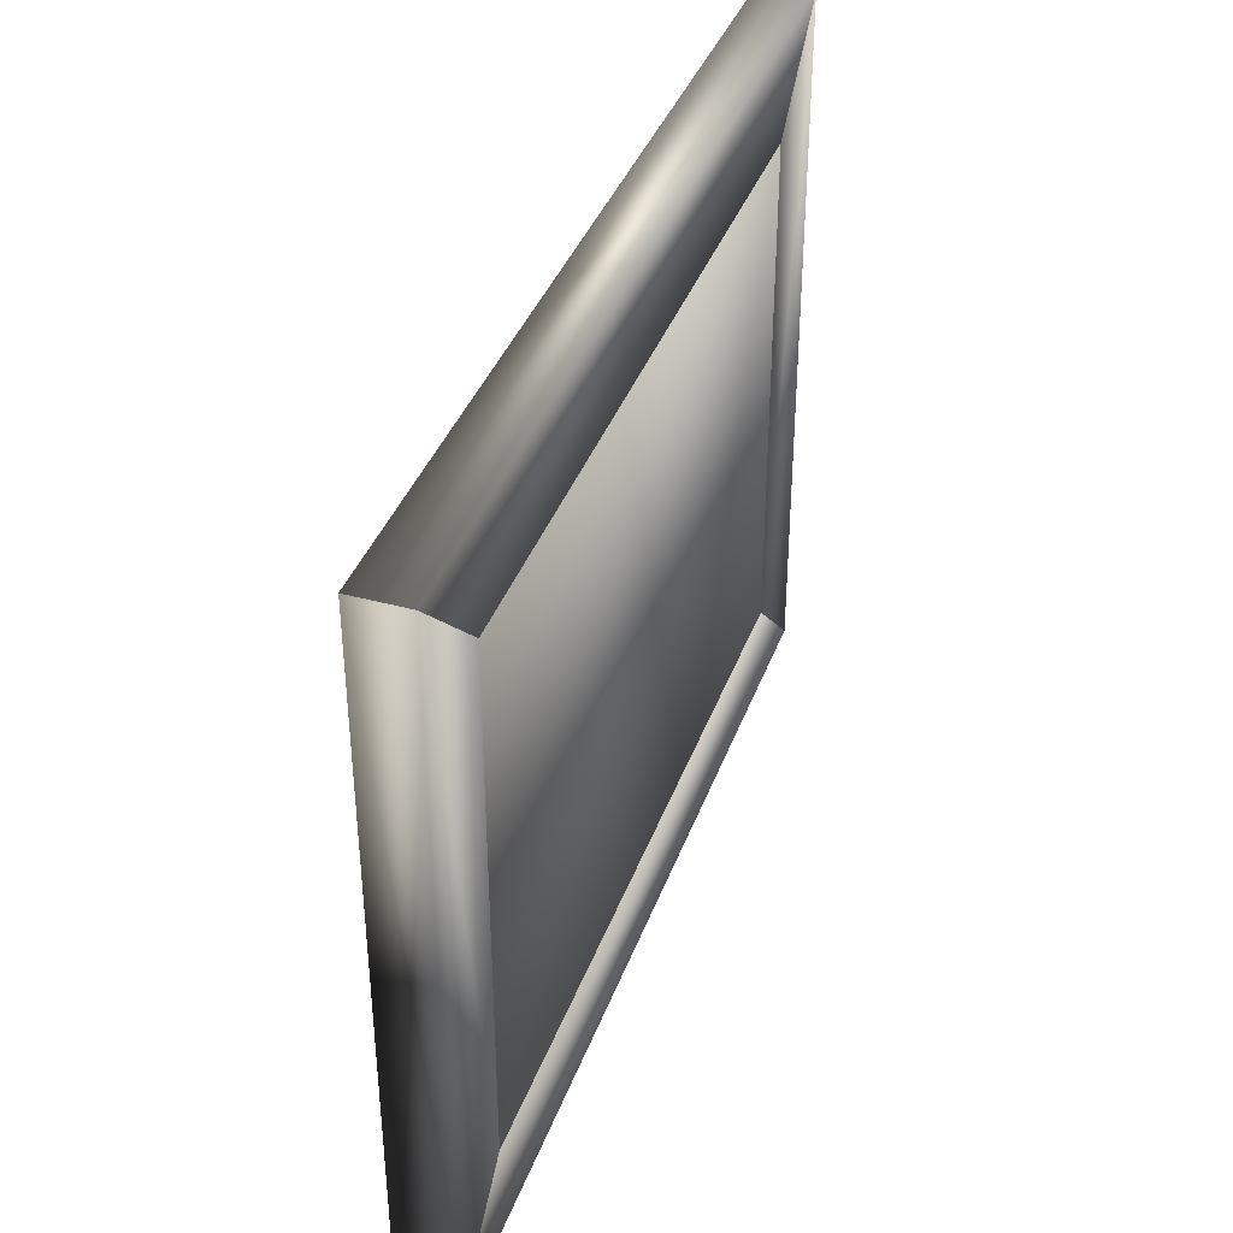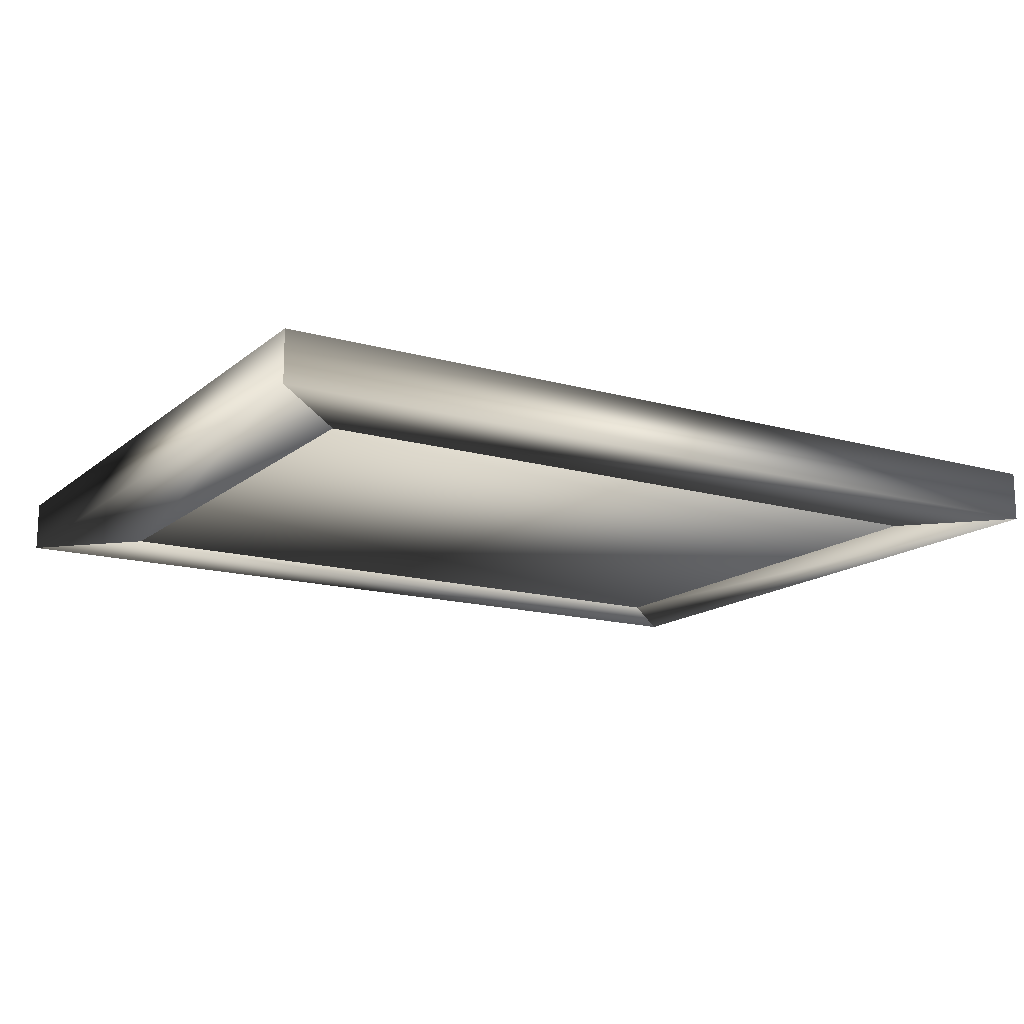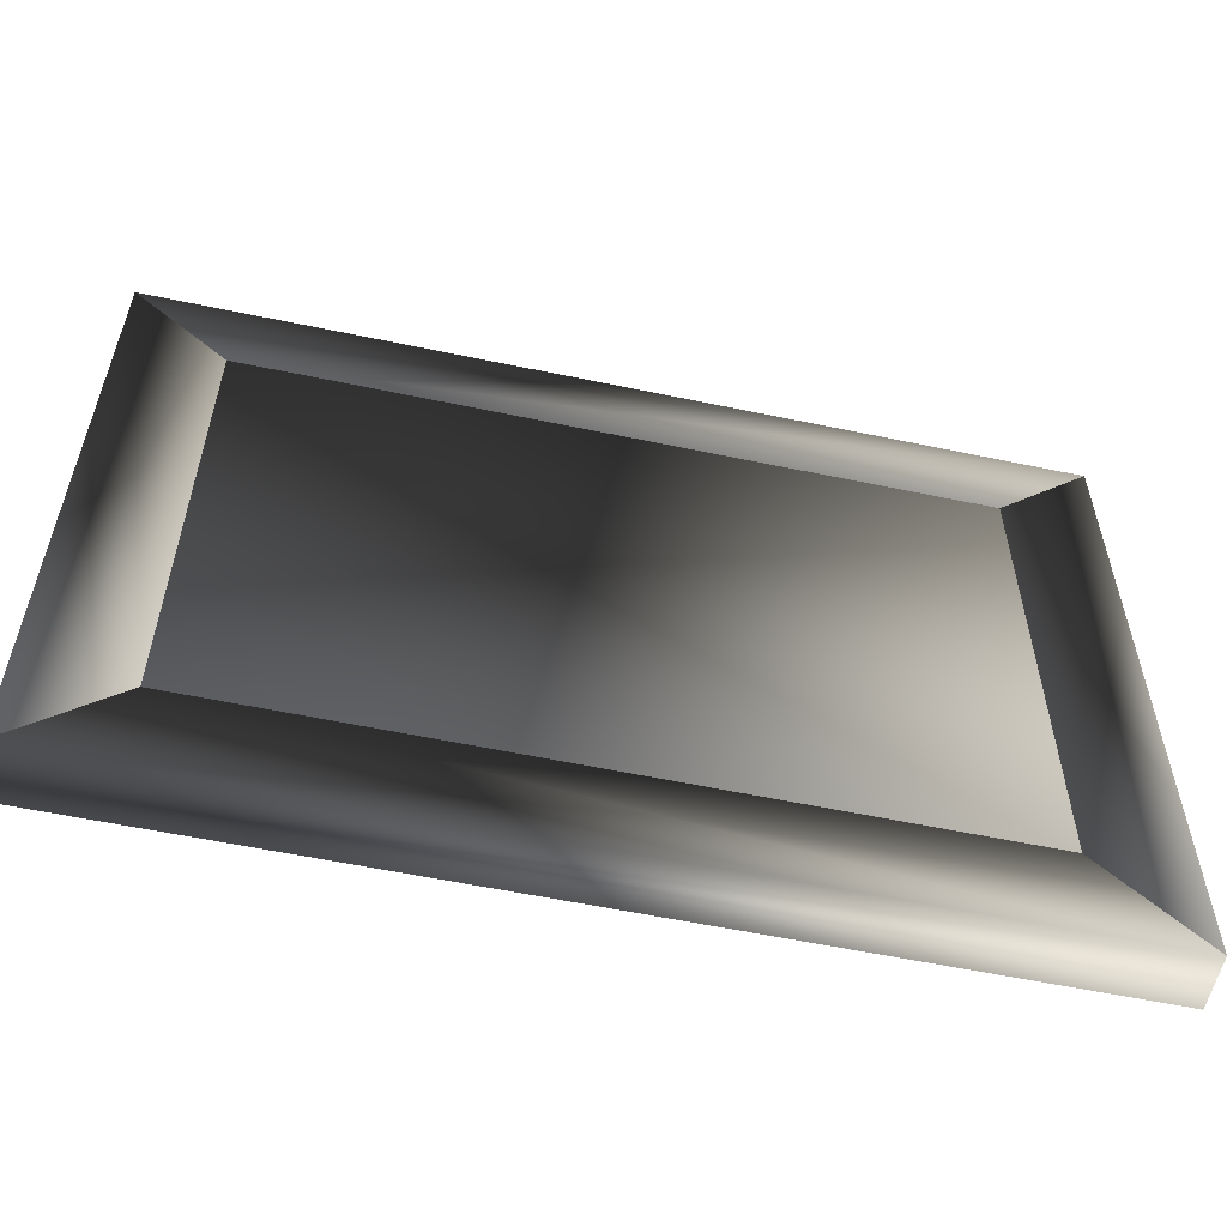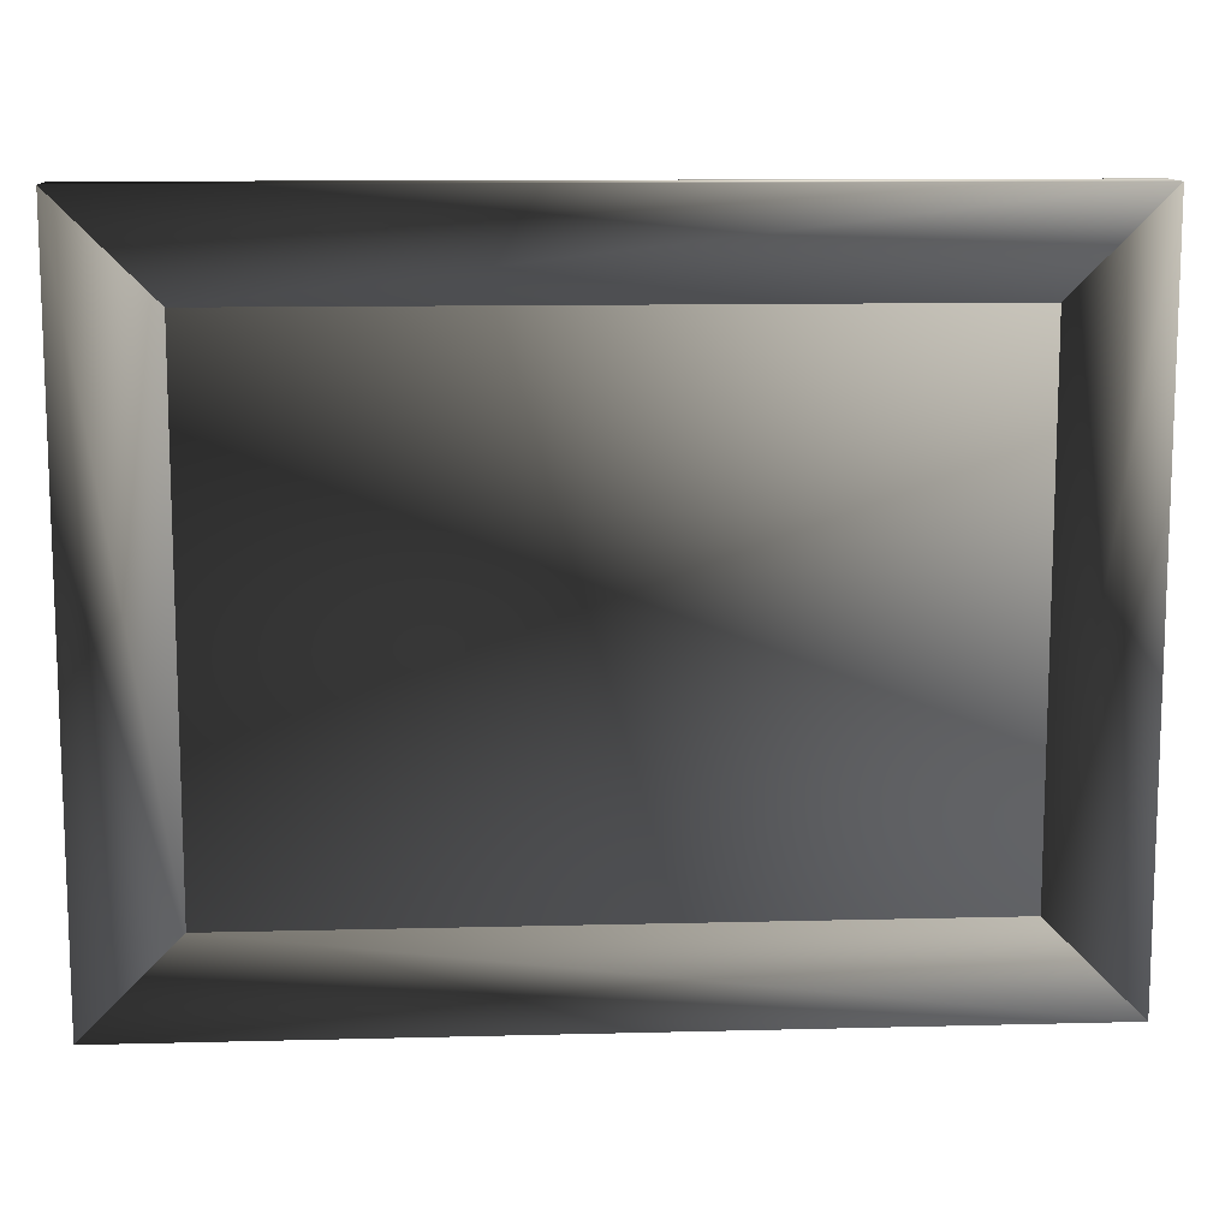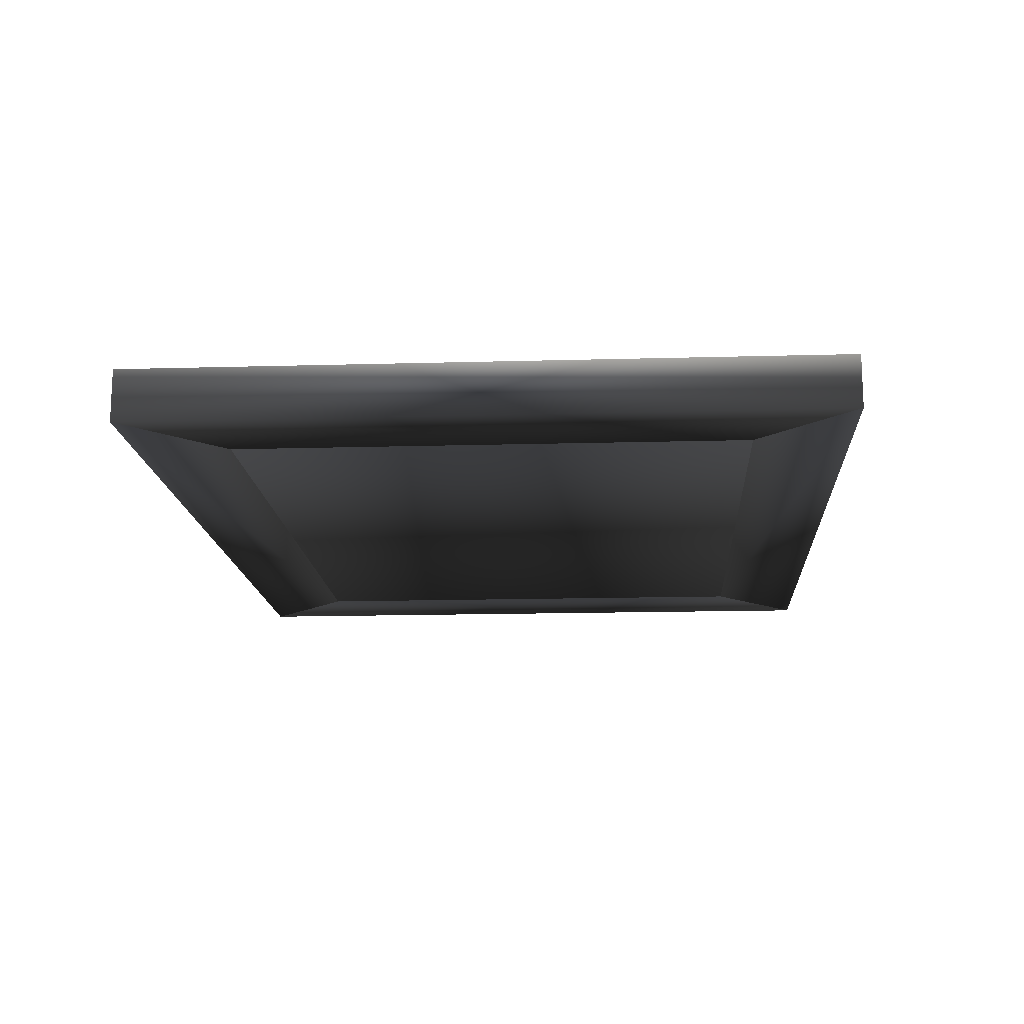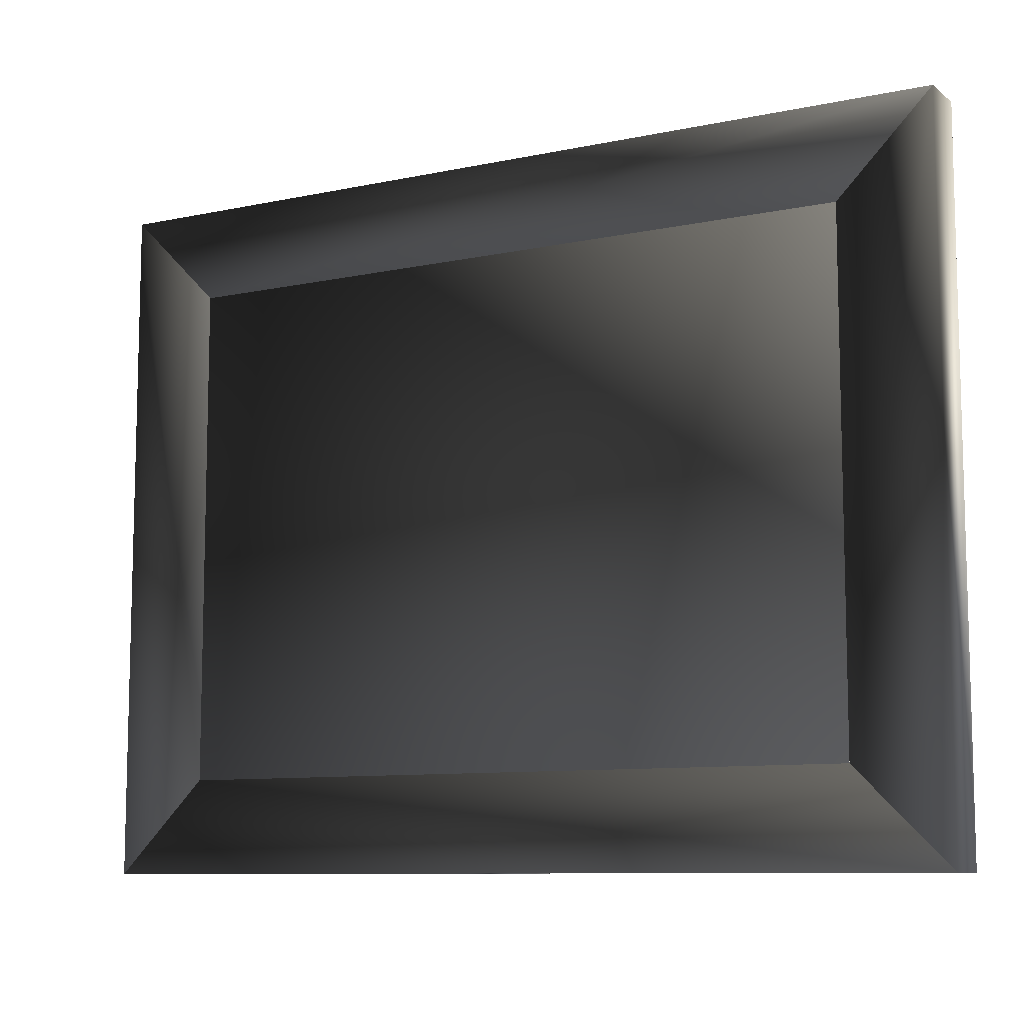
<metadata>
{"format":"obj","ext":"obj","renderer":"f3d","projection":"perspective","resolution":1024,"background":"white","views":[{"elev":38.6,"azim":109.0,"up":"+Y"},{"elev":-15.1,"azim":148.8,"up":"+Z"},{"elev":-57.4,"azim":167.7,"up":"+Y"},{"elev":11.8,"azim":176.5,"up":"+Y"},{"elev":-14.9,"azim":-86.5,"up":"+Z"},{"elev":-9.3,"azim":-150.8,"up":"+Y"}]}
</metadata>
<code>
v  -40.22 15.62 4.314
v  41.2 15.62 4.314
v  41.2 74.39 4.314
v  -40.22 74.39 4.314
v  -40.22 15.62 2.314
v  41.2 15.62 2.314
v  41.2 74.39 2.314
v  -40.22 74.39 2.314
v  -42.9 12.94 5.59
v  -42.95 12.89 5.844
v  43.93 12.89 5.844
v  43.88 12.94 5.59
v  -43.02 12.81 6.065
v  44 12.81 6.065
v  -43.15 12.69 6.26
v  44.13 12.69 6.26
v  -43.31 12.52 6.423
v  44.29 12.52 6.423
v  -43.51 12.33 6.547
v  44.49 12.33 6.547
v  -43.73 12.11 6.626
v  44.71 12.11 6.626
v  -43.97 11.87 6.654
v  44.95 11.87 6.654
v  -44.21 11.63 6.626
v  45.19 11.63 6.626
v  -44.43 11.41 6.547
v  45.41 11.41 6.547
v  -44.62 11.21 6.423
v  45.6 11.21 6.423
v  -44.79 11.05 6.26
v  45.77 11.05 6.26
v  -44.91 10.92 6.065
v  45.89 10.92 6.065
v  -44.99 10.85 5.844
v  45.97 10.85 5.844
v  -45.02 10.82 5.604
v  46 10.82 5.604
v  -47.17 8.667 5.604
v  48.15 8.667 5.604
v  -47.17 8.667 6.295
v  48.15 8.667 6.295
v  -47.94 7.898 6.295
v  48.92 7.898 6.295
v  -47.94 7.898 7.14
v  48.92 7.898 7.14
v  -48.48 7.354 7.145
v  49.46 7.354 7.145
v  -48.9 6.934 7.284
v  49.88 6.934 7.284
v  -49.22 6.617 7.538
v  50.2 6.617 7.538
v  -49.45 6.38 7.888
v  50.43 6.38 7.888
v  -49.63 6.204 8.313
v  50.61 6.204 8.313
v  -51.14 4.691 8.313
v  52.12 4.691 8.313
v  -51.14 4.691 2.314
v  52.12 4.691 2.314
v  -40.22 15.62 4.611
v  41.2 15.62 4.611
v  -41.1 14.74 4.611
v  42.08 14.74 4.611
v  -41.45 14.39 5.186
v  42.43 14.39 5.186
v  -42.23 13.61 5.186
v  43.21 13.61 5.186
v  -42.26 13.57 5.313
v  43.24 13.57 5.313
v  -42.33 13.5 5.415
v  43.31 13.5 5.415
v  -42.43 13.41 5.495
v  43.41 13.41 5.495
v  -42.56 13.28 5.56
v  43.54 13.28 5.56
v  -42.71 13.12 5.587
v  43.69 13.12 5.587
v  -42.9 77.06 5.59
v  43.88 77.06 5.59
v  43.93 77.11 5.844
v  -42.95 77.11 5.844
v  44 77.19 6.065
v  -43.02 77.19 6.065
v  44.13 77.31 6.26
v  -43.15 77.31 6.26
v  44.29 77.48 6.423
v  -43.31 77.48 6.423
v  44.49 77.67 6.547
v  -43.51 77.67 6.547
v  44.71 77.89 6.626
v  -43.73 77.89 6.626
v  44.95 78.13 6.654
v  -43.97 78.13 6.654
v  45.19 78.37 6.626
v  -44.21 78.37 6.626
v  45.41 78.59 6.547
v  -44.43 78.59 6.547
v  45.6 78.79 6.423
v  -44.62 78.79 6.423
v  45.77 78.95 6.26
v  -44.79 78.95 6.26
v  45.89 79.08 6.065
v  -44.91 79.08 6.065
v  45.97 79.15 5.844
v  -44.99 79.15 5.844
v  46 79.18 5.604
v  -45.02 79.18 5.604
v  48.15 81.33 5.604
v  -47.17 81.33 5.604
v  48.15 81.33 6.295
v  -47.17 81.33 6.295
v  48.92 82.1 6.295
v  -47.94 82.1 6.295
v  48.92 82.1 7.14
v  -47.94 82.1 7.14
v  49.46 82.65 7.145
v  -48.48 82.65 7.145
v  49.88 83.07 7.284
v  -48.9 83.07 7.284
v  50.2 83.38 7.538
v  -49.22 83.38 7.538
v  50.43 83.62 7.888
v  -49.45 83.62 7.888
v  50.61 83.8 8.313
v  -49.63 83.8 8.313
v  52.12 85.31 8.313
v  -51.14 85.31 8.313
v  52.12 85.31 2.314
v  -51.14 85.31 2.314
v  41.2 74.39 4.611
v  -40.22 74.39 4.611
v  42.08 75.26 4.611
v  -41.1 75.26 4.611
v  42.43 75.61 5.186
v  -41.45 75.61 5.186
v  43.21 76.39 5.186
v  -42.23 76.39 5.186
v  43.24 76.43 5.313
v  -42.26 76.43 5.313
v  43.31 76.5 5.415
v  -42.33 76.5 5.415
v  43.41 76.59 5.495
v  -42.43 76.59 5.495
v  43.54 76.72 5.56
v  -42.56 76.72 5.56
v  43.69 76.88 5.587
v  -42.71 76.88 5.587
v  -43.51 77.67 6.547
v  -43.51 12.33 6.547
v  -43.73 12.11 6.626
v  -44.21 11.63 6.626
v  -42.71 76.88 5.587
v  -42.71 13.12 5.587
v  44.71 12.11 6.626
v  45.19 11.63 6.626
v  52.12 85.31 8.313
v  42.08 75.26 4.611
v  43.31 13.5 5.415
v  43.31 76.5 5.415
v  43.69 13.12 5.587
v  -35.03 21.03 4.348
v  36.01 21.03 4.348
v  36.01 68.97 4.348
v  -35.03 68.97 4.348
o Picture
g Picture
f 1 2 3 4
f 1 5 6 2
f 2 6 7 3
f 3 7 8 4
f 4 8 5 1
f 5 8 7 6
f 9 10 11 12
f 10 13 14 11
f 13 15 16 14
f 15 17 18 16
f 17 19 20 18
f 19 21 22 20
f 21 23 24 22
f 23 25 26 24
f 25 27 28 26
f 27 29 30 28
f 29 31 32 30
f 31 33 34 32
f 33 35 36 34
f 35 37 38 36
f 37 39 40 38
f 39 41 42 40
f 41 43 44 42
f 43 45 46 44
f 45 47 48 46
f 47 49 50 48
f 49 51 52 50
f 51 53 54 52
f 53 55 56 54
f 55 57 58 56
f 57 59 60 58
f 59 5 6 60
f 5 61 62 6
f 61 63 64 62
f 63 65 66 64
f 65 67 68 66
f 67 69 70 68
f 69 71 72 70
f 71 73 74 72
f 73 75 76 74
f 75 77 78 76
f 77 9 12 78
f 37 35 9 59
f 38 40 44 60
f 9 15 13 10
f 9 19 17 15
f 9 23 21 19
f 9 27 25 23
f 9 31 29 27
f 9 35 33 31
f 39 59 43 41
f 43 59 47 45
f 53 59 57 55
f 63 61 5 67
f 63 67 65
f 67 73 71 69
f 67 77 75 73
f 67 59 9 77
f 59 51 49 47
f 51 59 53
f 59 67 5
f 59 39 37
f 14 16 12 11
f 12 74 76 78
f 12 70 72 74
f 12 60 68 70
f 68 6 64 66
f 64 6 62
f 60 54 56 58
f 48 50 44 46
f 44 40 42
f 12 32 34 36
f 12 28 30 32
f 12 24 26 28
f 12 20 22 24
f 12 16 18 20
f 60 50 52 54
f 60 44 50
f 60 6 68
f 38 60 12 36
f 79 80 81 82
f 82 81 83 84
f 84 83 85 86
f 86 85 87 88
f 88 87 89 90
f 90 89 91 92
f 92 91 93 94
f 94 93 95 96
f 96 95 97 98
f 98 97 99 100
f 100 99 101 102
f 102 101 103 104
f 104 103 105 106
f 106 105 107 108
f 108 107 109 110
f 110 109 111 112
f 112 111 113 114
f 114 113 115 116
f 116 115 117 118
f 118 117 119 120
f 120 119 121 122
f 122 121 123 124
f 124 123 125 126
f 126 125 127 128
f 128 127 129 130
f 130 129 7 8
f 8 7 131 132
f 132 131 133 134
f 134 133 135 136
f 136 135 137 138
f 138 137 139 140
f 140 139 141 142
f 142 141 143 144
f 144 143 145 146
f 146 145 147 148
f 148 147 80 79
f 108 110 130 79
f 107 80 129 109
f 79 82 84 86
f 79 86 88 90
f 79 90 92 94
f 79 94 96 98
f 79 98 100 102
f 79 102 104 106
f 79 106 108
f 110 112 114 130
f 114 116 118 130
f 124 126 128 130
f 134 138 8 132
f 134 136 138
f 138 140 142 144
f 138 144 146 148
f 138 148 79 130
f 130 118 120 122
f 122 124 130
f 130 8 138
f 83 81 80 85
f 80 147 145 143
f 80 143 141 139
f 80 139 137 129
f 137 135 133 7
f 133 131 7
f 129 127 125 123
f 117 115 113 119
f 113 111 109 129
f 80 107 105 103
f 80 103 101 99
f 80 99 97 95
f 80 95 93 91
f 80 91 89 87
f 80 87 85
f 129 123 121 119
f 129 119 113
f 129 137 7
f 79 82 10 9
f 82 84 13 10
f 84 86 15 13
f 86 88 17 15
f 88 149 150 17
f 149 92 151 150
f 92 94 23 151
f 94 96 152 23
f 96 98 27 152
f 98 100 29 27
f 100 102 31 29
f 102 104 33 31
f 104 106 35 33
f 106 108 37 35
f 108 110 39 37
f 110 112 41 39
f 112 114 43 41
f 114 116 45 43
f 116 118 47 45
f 118 120 49 47
f 120 122 51 49
f 122 124 53 51
f 124 126 55 53
f 126 128 57 55
f 128 130 59 57
f 130 8 5 59
f 8 132 61 5
f 132 134 63 61
f 134 136 65 63
f 136 138 67 65
f 138 140 69 67
f 140 142 71 69
f 142 144 73 71
f 144 146 75 73
f 146 153 154 75
f 153 79 9 154
f 108 106 79 130
f 37 39 43 59
f 79 86 84 82
f 79 149 88 86
f 79 94 92 149
f 79 98 96 94
f 79 102 100 98
f 79 106 104 102
f 110 130 114 112
f 114 130 118 116
f 124 130 128 126
f 134 132 8 138
f 134 138 136
f 138 144 142 140
f 138 153 146 144
f 138 130 79 153
f 130 122 120 118
f 122 130 124
f 130 138 8
f 130 110 108
f 13 15 9 10
f 9 73 75 154
f 9 69 71 73
f 9 59 67 69
f 67 5 63 65
f 63 5 61
f 59 53 55 57
f 47 49 43 45
f 43 39 41
f 9 31 33 35
f 9 27 29 31
f 9 23 152 27
f 9 150 151 23
f 9 15 17 150
f 59 49 51 53
f 59 43 49
f 59 5 67
f 37 59 9 35
f 80 12 11 81
f 81 11 14 83
f 83 14 16 85
f 85 16 18 87
f 87 18 20 89
f 89 20 155 91
f 91 155 24 93
f 93 24 156 95
f 95 156 28 97
f 97 28 30 99
f 99 30 32 101
f 101 32 34 103
f 103 34 36 105
f 105 36 38 107
f 107 38 40 109
f 109 40 42 111
f 111 42 44 113
f 113 44 46 115
f 115 46 48 117
f 117 48 50 119
f 119 50 52 121
f 121 52 54 123
f 123 54 56 125
f 125 56 58 157
f 157 58 60 129
f 129 60 6 7
f 7 6 62 131
f 131 62 64 158
f 158 64 66 135
f 135 66 68 137
f 137 68 70 139
f 139 70 159 160
f 160 159 74 143
f 143 74 76 145
f 145 76 161 147
f 147 161 12 80
f 107 109 129 80
f 38 12 60 40
f 80 81 83 85
f 80 85 87 89
f 80 89 91 93
f 80 93 95 97
f 80 97 99 101
f 80 101 103 105
f 80 105 107
f 109 111 113 129
f 113 115 117 129
f 123 125 157 129
f 158 137 7 131
f 158 135 137
f 137 139 160 143
f 137 143 145 147
f 137 147 80 129
f 129 117 119 121
f 121 123 129
f 129 7 137
f 14 11 12 16
f 12 161 76 74
f 12 74 159 70
f 12 70 68 60
f 68 66 64 6
f 64 62 6
f 60 58 56 54
f 48 46 44 50
f 44 42 40 60
f 12 38 36 34
f 12 34 32 30
f 12 30 28 156
f 12 156 24 155
f 12 155 20 18
f 12 18 16
f 60 54 52 50
f 60 50 44
f 60 68 6
f 162 163 164 165

</code>
